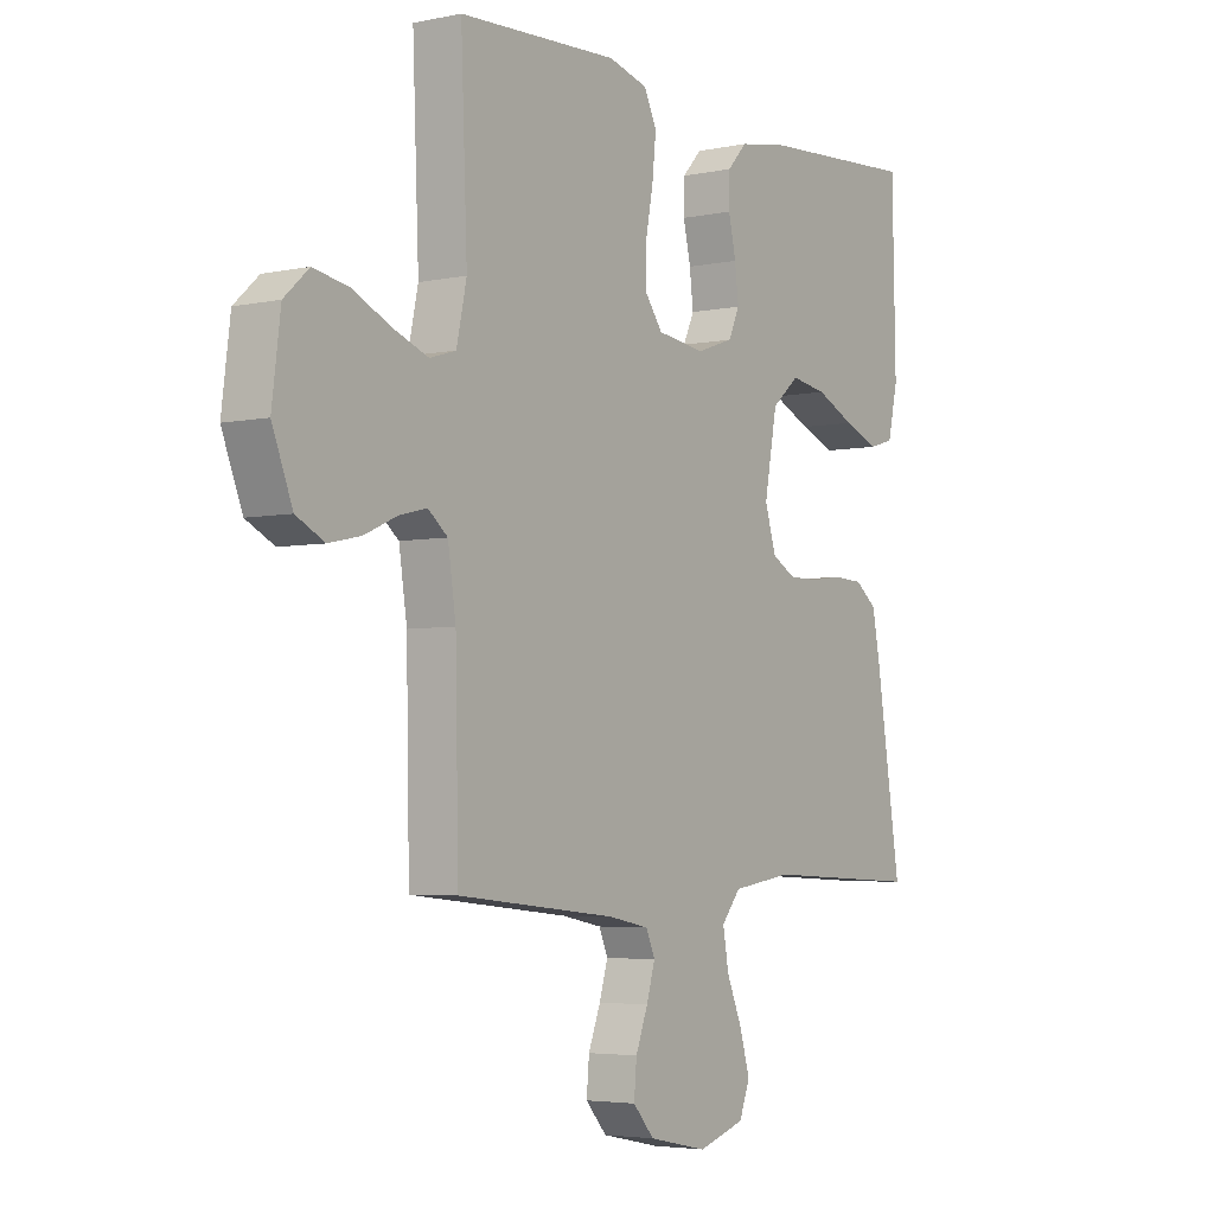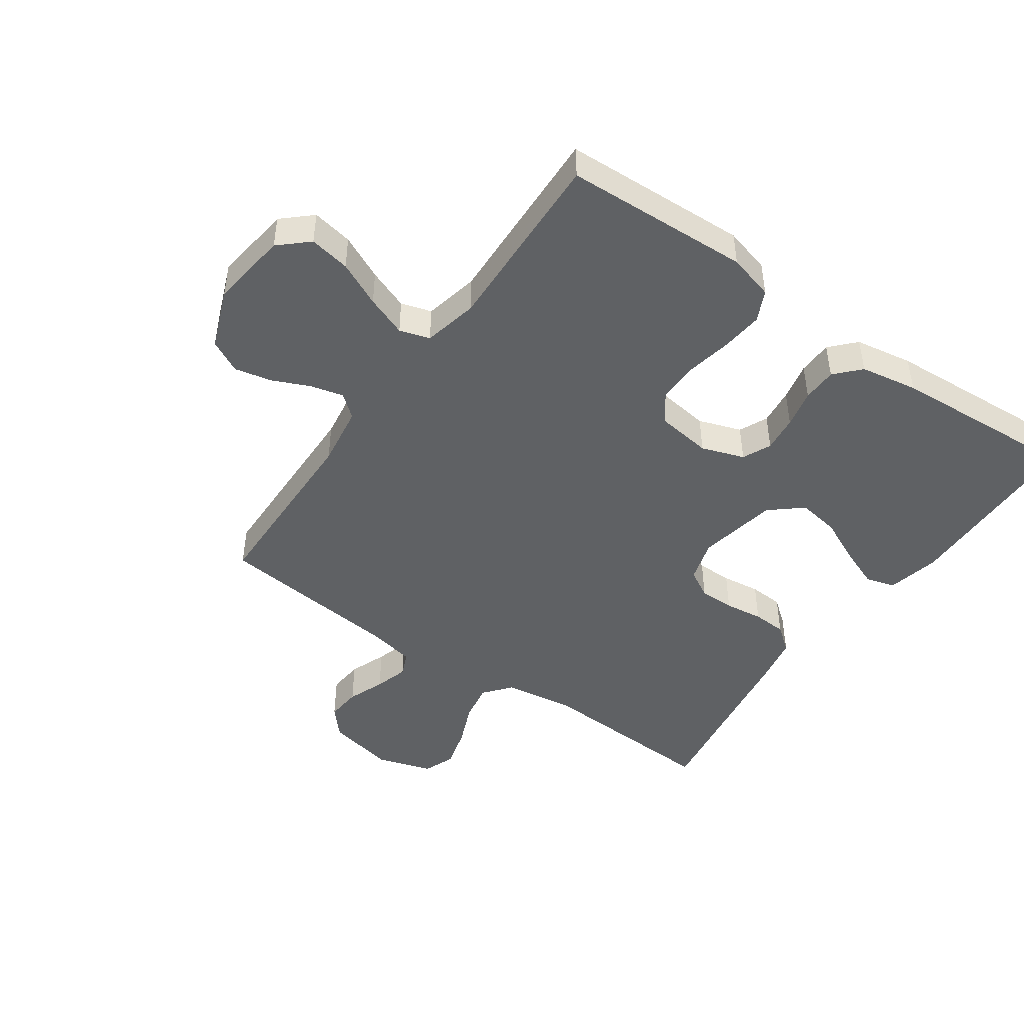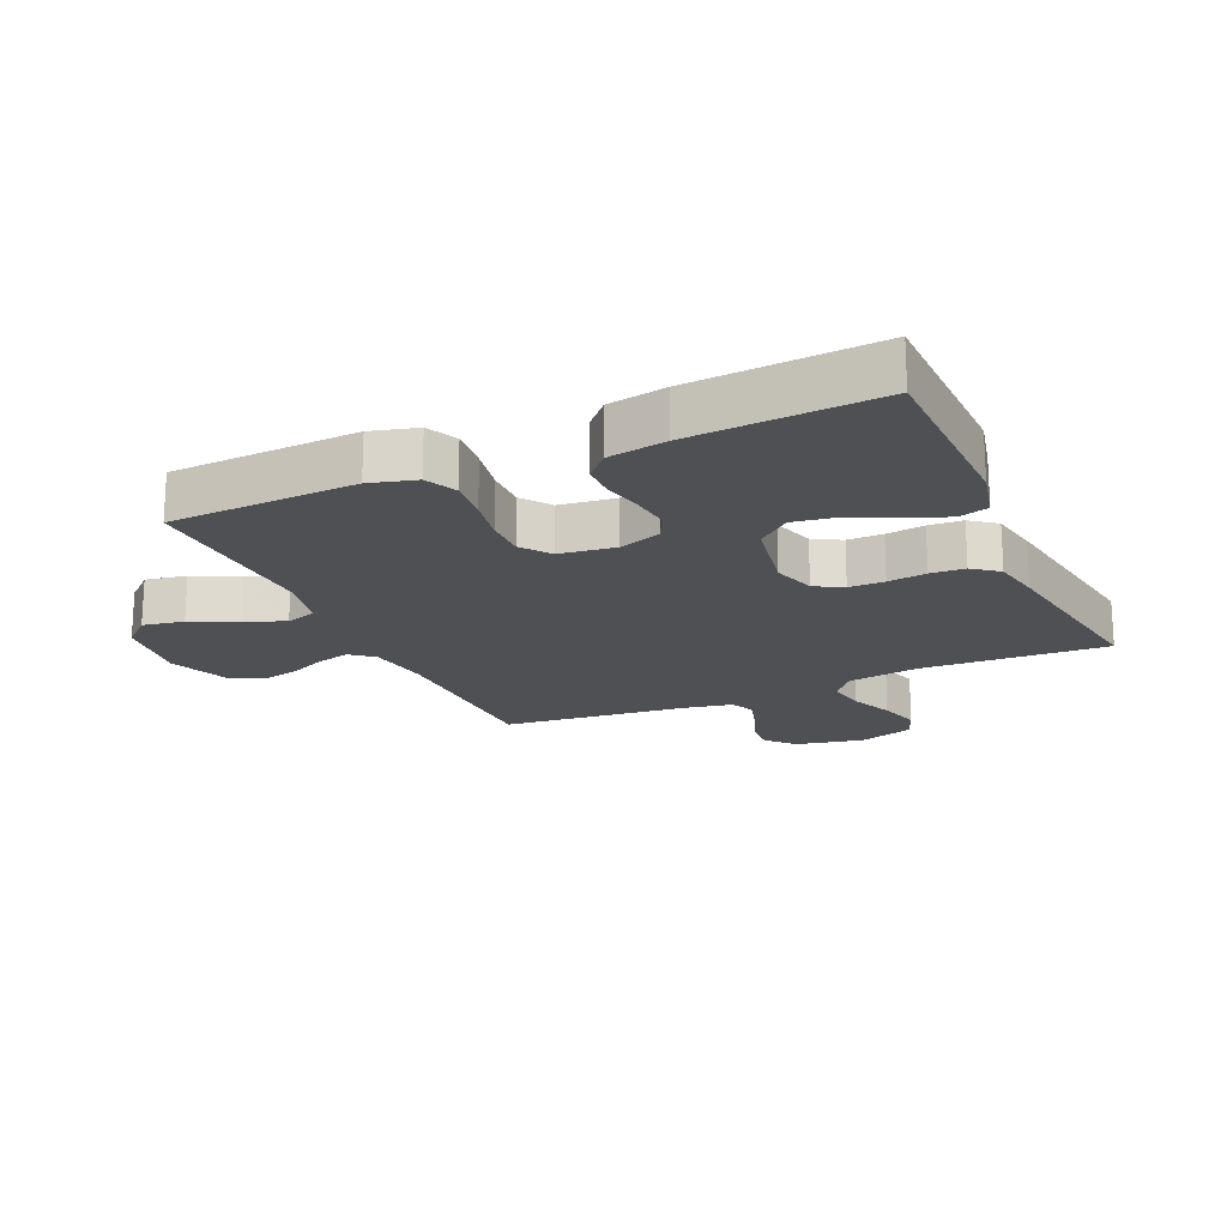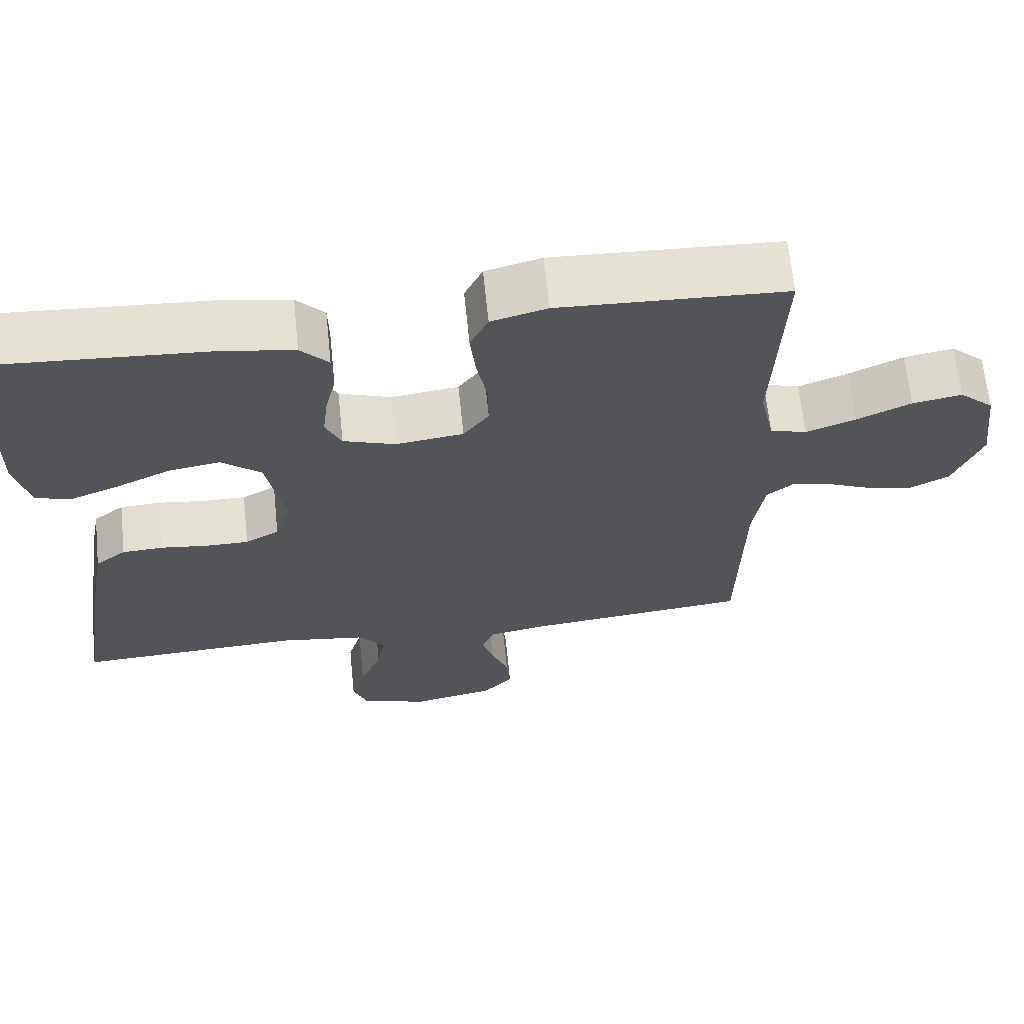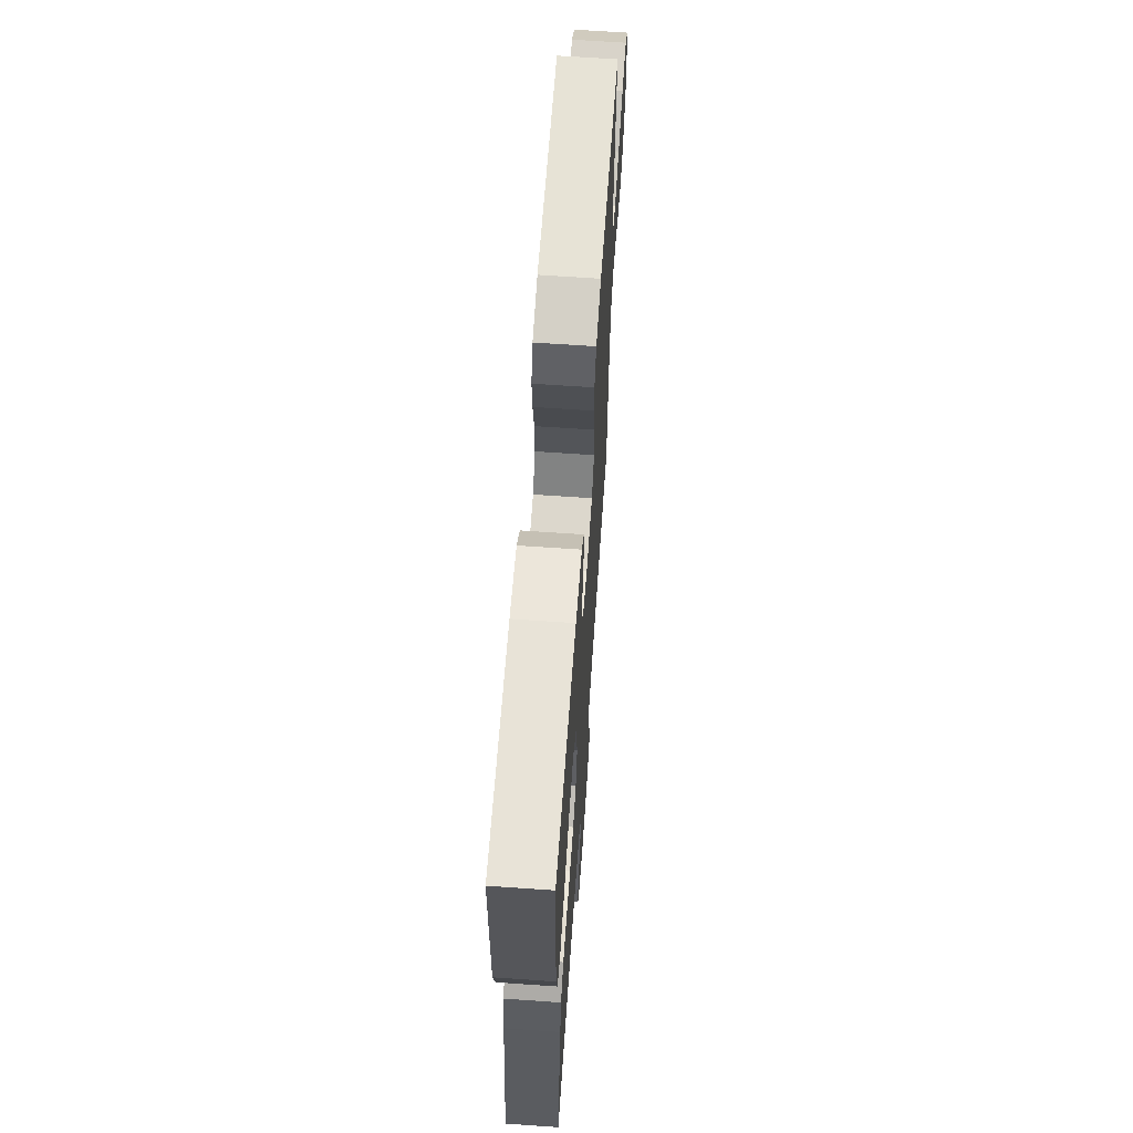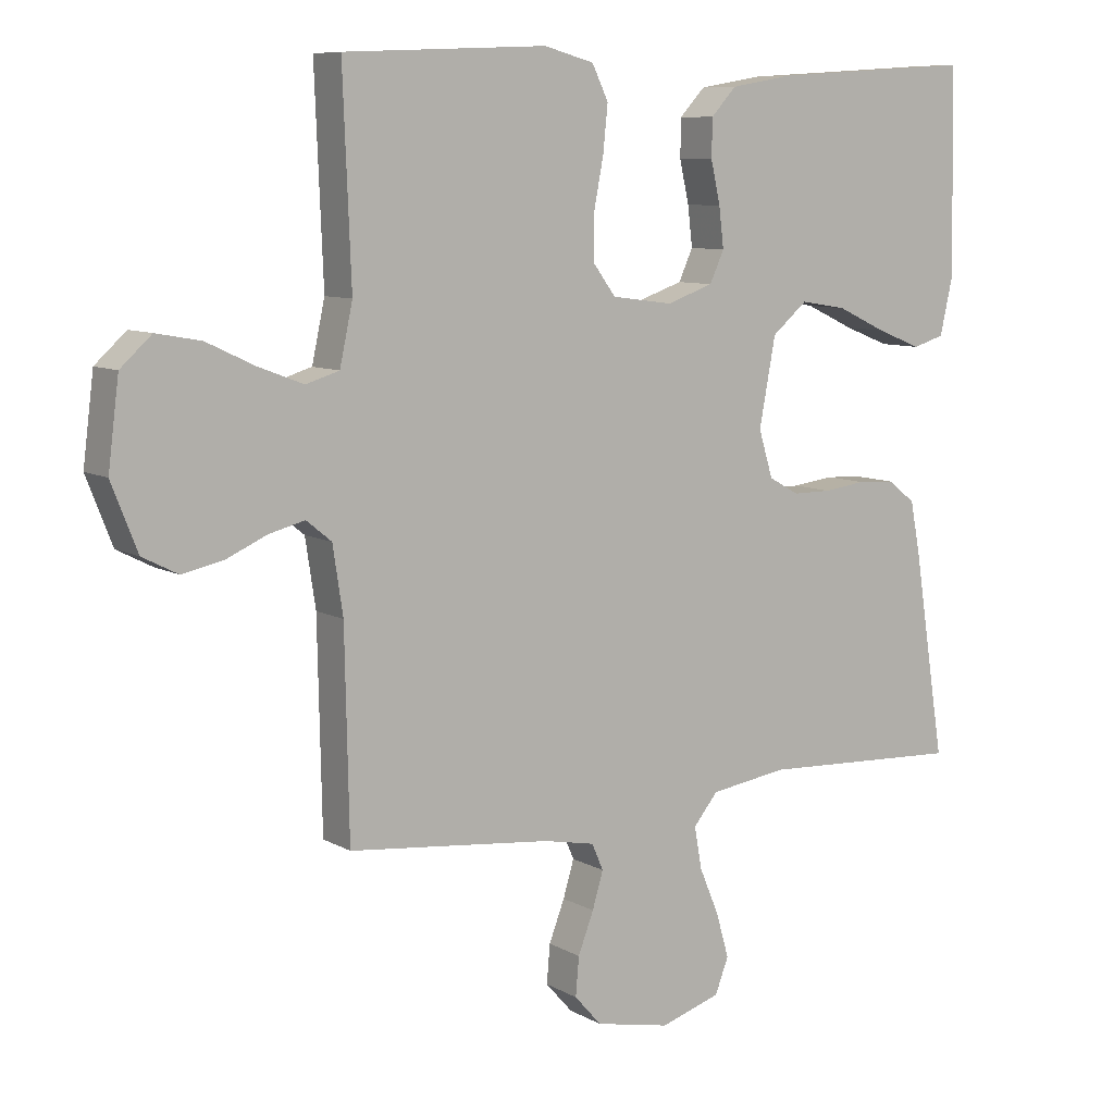
<metadata>
{"format":"obj","ext":"obj","renderer":"f3d","projection":"perspective","resolution":1024,"background":"white","views":[{"elev":-4.2,"azim":-55.3,"up":"+Z"},{"elev":-46.3,"azim":-35.1,"up":"+Y"},{"elev":-19.1,"azim":24.1,"up":"+Y"},{"elev":65.9,"azim":174.1,"up":"+Z"},{"elev":65.2,"azim":94.0,"up":"+Z"},{"elev":8.6,"azim":-34.3,"up":"+Z"}]}
</metadata>
<code>
v -0.5 0.07 0.5
v -0.2 0.07 0.513
v -0.126 0.07 0.493
v -0.102 0.07 0.443
v -0.109 0.07 0.375
v -0.123 0.07 0.302
v -0.124 0.07 0.236
v -0.09 0.07 0.19
v 0 0.07 0.178
v 0.069 0.07 0.202
v 0.09 0.07 0.248
v 0.083 0.07 0.307
v 0.069 0.07 0.369
v 0.07 0.07 0.425
v 0.107 0.07 0.465
v 0.2 0.07 0.481
v 0.5 0.07 0.5
v 0.506 0.07 0.2
v 0.487 0.07 0.116
v 0.44 0.07 0.102
v 0.374 0.07 0.128
v 0.301 0.07 0.162
v 0.233 0.07 0.173
v 0.181 0.07 0.129
v 0.157 0.07 0
v 0.178 0.07 -0.069
v 0.223 0.07 -0.094
v 0.28 0.07 -0.094
v 0.342 0.07 -0.086
v 0.397 0.07 -0.089
v 0.438 0.07 -0.121
v 0.453 0.07 -0.2
v 0.5 0.07 -0.5
v 0.2 0.07 -0.486
v 0.086 0.07 -0.503
v 0.05 0.07 -0.547
v 0.061 0.07 -0.609
v 0.09 0.07 -0.678
v 0.109 0.07 -0.744
v 0.089 0.07 -0.796
v 0 0.07 -0.824
v -0.111 0.07 -0.801
v -0.151 0.07 -0.756
v -0.146 0.07 -0.699
v -0.123 0.07 -0.639
v -0.107 0.07 -0.585
v -0.124 0.07 -0.546
v -0.2 0.07 -0.531
v -0.5 0.07 -0.5
v -0.506 0.07 -0.2
v -0.521 0.07 -0.101
v -0.558 0.07 -0.071
v -0.61 0.07 -0.084
v -0.671 0.07 -0.111
v -0.731 0.07 -0.124
v -0.784 0.07 -0.097
v -0.822 0.07 0
v -0.806 0.07 0.126
v -0.76 0.07 0.168
v -0.694 0.07 0.156
v -0.622 0.07 0.122
v -0.556 0.07 0.097
v -0.507 0.07 0.112
v -0.488 0.07 0.2
v -0.5 0 0.5
v -0.2 0 0.513
v -0.126 0 0.493
v -0.102 0 0.443
v -0.109 0 0.375
v -0.123 0 0.302
v -0.124 0 0.236
v -0.09 0 0.19
v 0 0 0.178
v 0.069 0 0.202
v 0.09 0 0.248
v 0.083 0 0.307
v 0.069 0 0.369
v 0.07 0 0.425
v 0.107 0 0.465
v 0.2 0 0.481
v 0.5 0 0.5
v 0.506 0 0.2
v 0.487 0 0.116
v 0.44 0 0.102
v 0.374 0 0.128
v 0.301 0 0.162
v 0.233 0 0.173
v 0.181 0 0.129
v 0.157 0 0
v 0.178 0 -0.069
v 0.223 0 -0.094
v 0.28 0 -0.094
v 0.342 0 -0.086
v 0.397 0 -0.089
v 0.438 0 -0.121
v 0.453 0 -0.2
v 0.5 0 -0.5
v 0.2 0 -0.486
v 0.086 0 -0.503
v 0.05 0 -0.547
v 0.061 0 -0.609
v 0.09 0 -0.678
v 0.109 0 -0.744
v 0.089 0 -0.796
v 0 0 -0.824
v -0.111 0 -0.801
v -0.151 0 -0.756
v -0.146 0 -0.699
v -0.123 0 -0.639
v -0.107 0 -0.585
v -0.124 0 -0.546
v -0.2 0 -0.531
v -0.5 0 -0.5
v -0.506 0 -0.2
v -0.521 0 -0.101
v -0.558 0 -0.071
v -0.61 0 -0.084
v -0.671 0 -0.111
v -0.731 0 -0.124
v -0.784 0 -0.097
v -0.822 0 0
v -0.806 0 0.126
v -0.76 0 0.168
v -0.694 0 0.156
v -0.622 0 0.122
v -0.556 0 0.097
v -0.507 0 0.112
v -0.488 0 0.2
f 58 59 60 61
f 58 61 62
f 57 58 62
f 56 57 62 63
f 53 54 55 56
f 52 53 56 63
f 48 49 50
f 47 48 50 51
f 42 43 44 45
f 42 45 46
f 41 42 46
f 40 41 46 47
f 37 38 39 40
f 36 37 40 47
f 31 32 33 34
f 31 34 35
f 28 29 30 31
f 27 28 31 35
f 26 27 35 36
f 19 20 21 22
f 17 18 19 22
f 17 22 23
f 16 17 23 24
f 12 13 14 15
f 11 12 15 16
f 10 11 16 24
f 3 4 5 6
f 3 6 7
f 64 1 2 3
f 63 64 3 7
f 51 52 63 7
f 25 26 36 47
f 9 10 24 25
f 8 9 25 47
f 7 8 47 51
f 125 124 123 122
f 126 125 122
f 126 122 121
f 127 126 121 120
f 120 119 118 117
f 127 120 117 116
f 114 113 112
f 115 114 112 111
f 109 108 107 106
f 110 109 106
f 110 106 105
f 111 110 105 104
f 104 103 102 101
f 111 104 101 100
f 98 97 96 95
f 99 98 95
f 95 94 93 92
f 99 95 92 91
f 100 99 91 90
f 86 85 84 83
f 86 83 82 81
f 87 86 81
f 88 87 81 80
f 79 78 77 76
f 80 79 76 75
f 88 80 75 74
f 70 69 68 67
f 71 70 67
f 67 66 65 128
f 71 67 128 127
f 71 127 116 115
f 111 100 90 89
f 89 88 74 73
f 111 89 73 72
f 115 111 72 71
f 1 65 66 2
f 2 66 67 3
f 3 67 68 4
f 4 68 69 5
f 5 69 70 6
f 6 70 71 7
f 7 71 72 8
f 8 72 73 9
f 9 73 74 10
f 10 74 75 11
f 11 75 76 12
f 12 76 77 13
f 13 77 78 14
f 14 78 79 15
f 15 79 80 16
f 16 80 81 17
f 17 81 82 18
f 18 82 83 19
f 19 83 84 20
f 20 84 85 21
f 21 85 86 22
f 22 86 87 23
f 23 87 88 24
f 24 88 89 25
f 25 89 90 26
f 26 90 91 27
f 27 91 92 28
f 28 92 93 29
f 29 93 94 30
f 30 94 95 31
f 31 95 96 32
f 32 96 97 33
f 33 97 98 34
f 34 98 99 35
f 35 99 100 36
f 36 100 101 37
f 37 101 102 38
f 38 102 103 39
f 39 103 104 40
f 40 104 105 41
f 41 105 106 42
f 42 106 107 43
f 43 107 108 44
f 44 108 109 45
f 45 109 110 46
f 46 110 111 47
f 47 111 112 48
f 48 112 113 49
f 49 113 114 50
f 50 114 115 51
f 51 115 116 52
f 52 116 117 53
f 53 117 118 54
f 54 118 119 55
f 55 119 120 56
f 56 120 121 57
f 57 121 122 58
f 58 122 123 59
f 59 123 124 60
f 60 124 125 61
f 61 125 126 62
f 62 126 127 63
f 63 127 128 64
f 64 128 65 1

</code>
